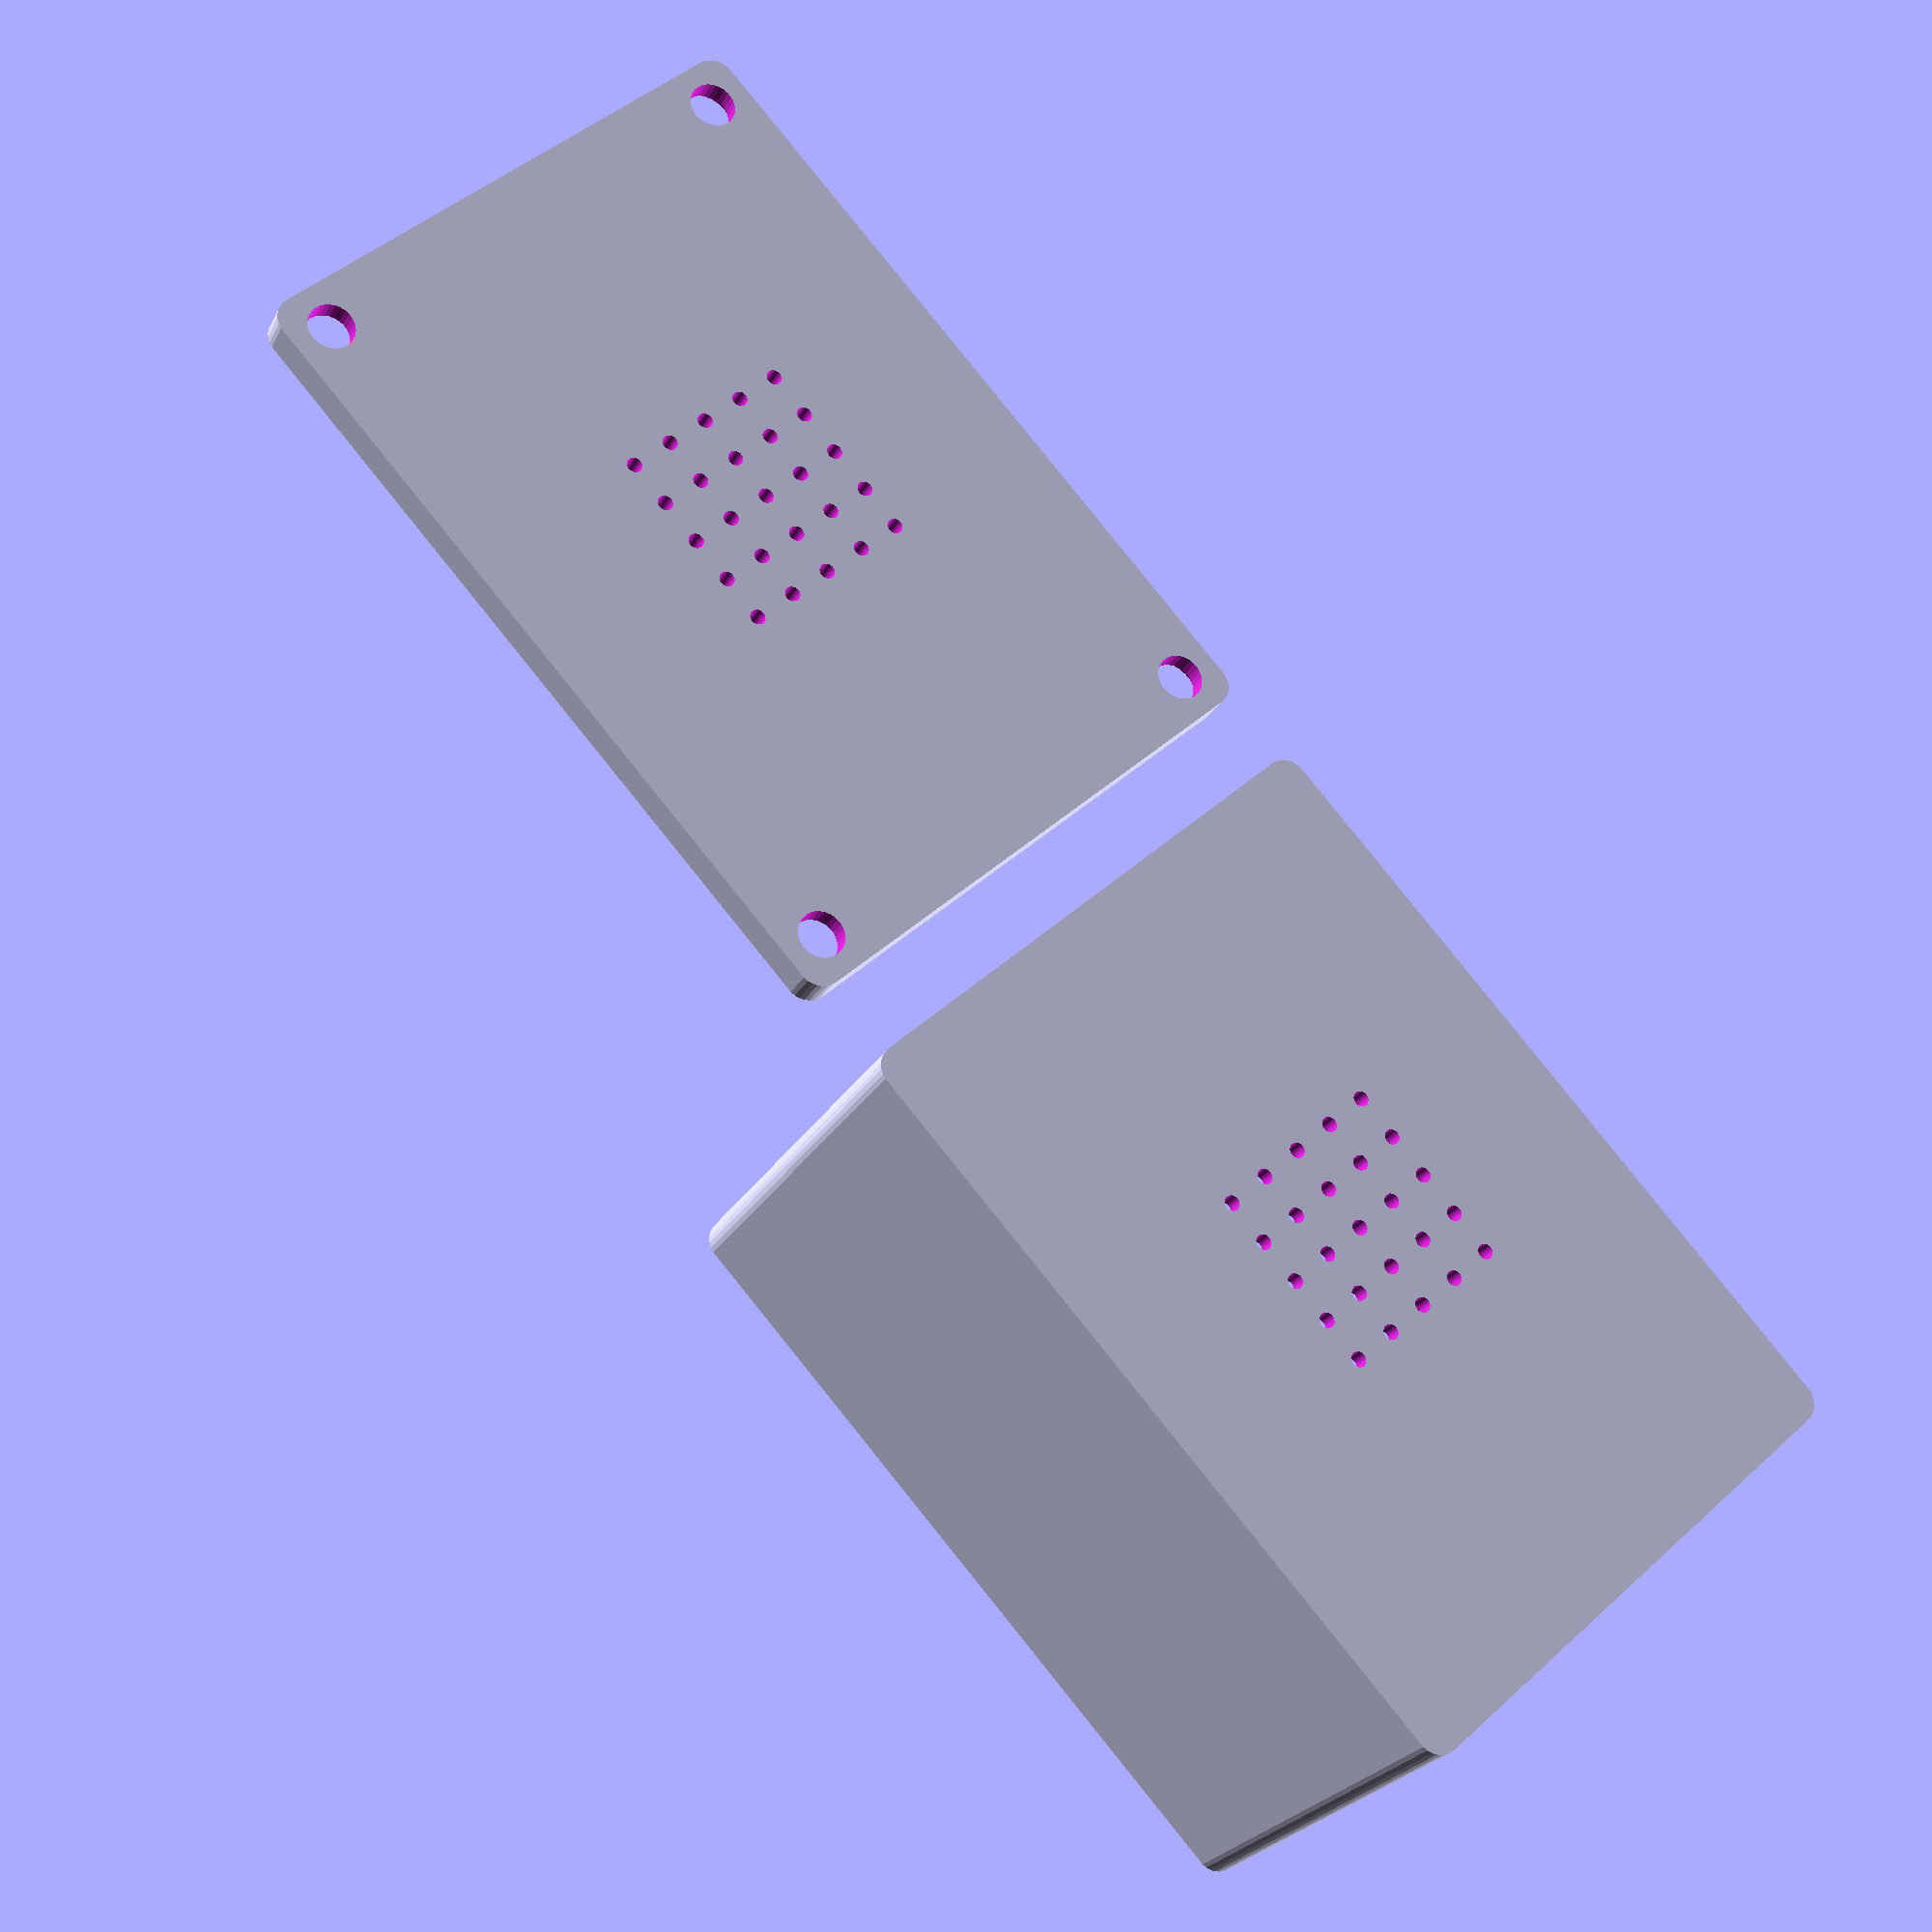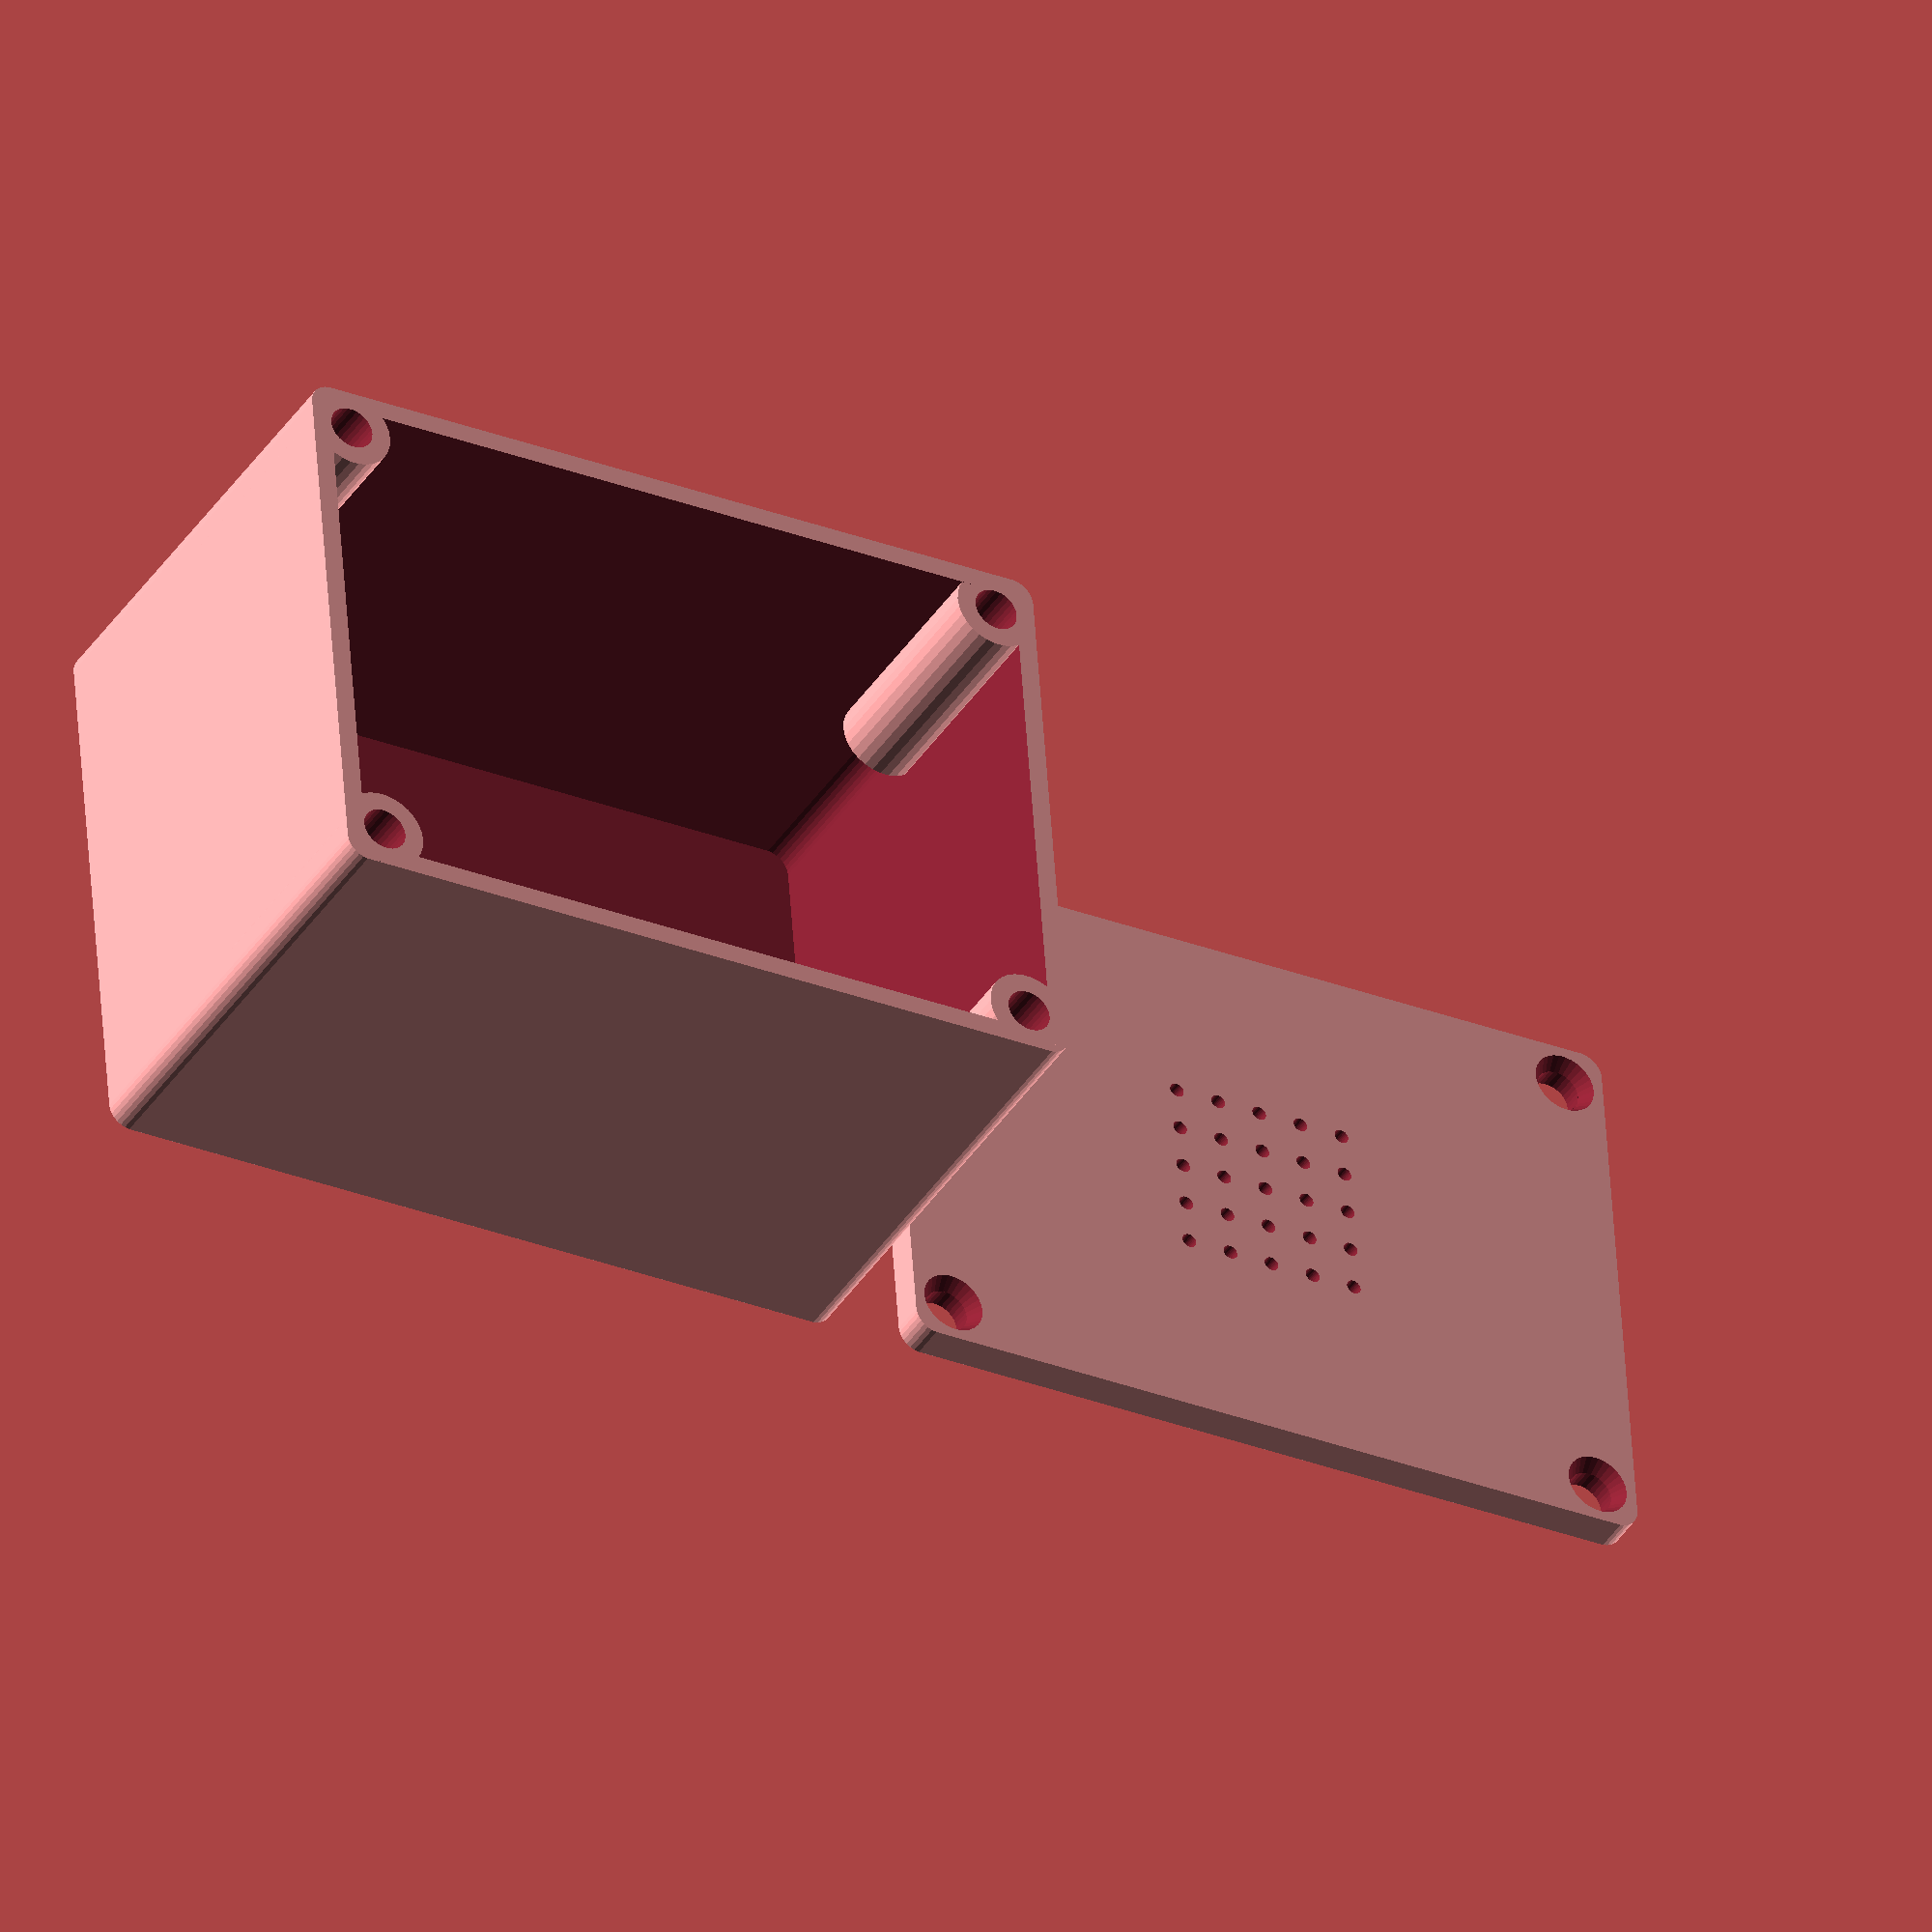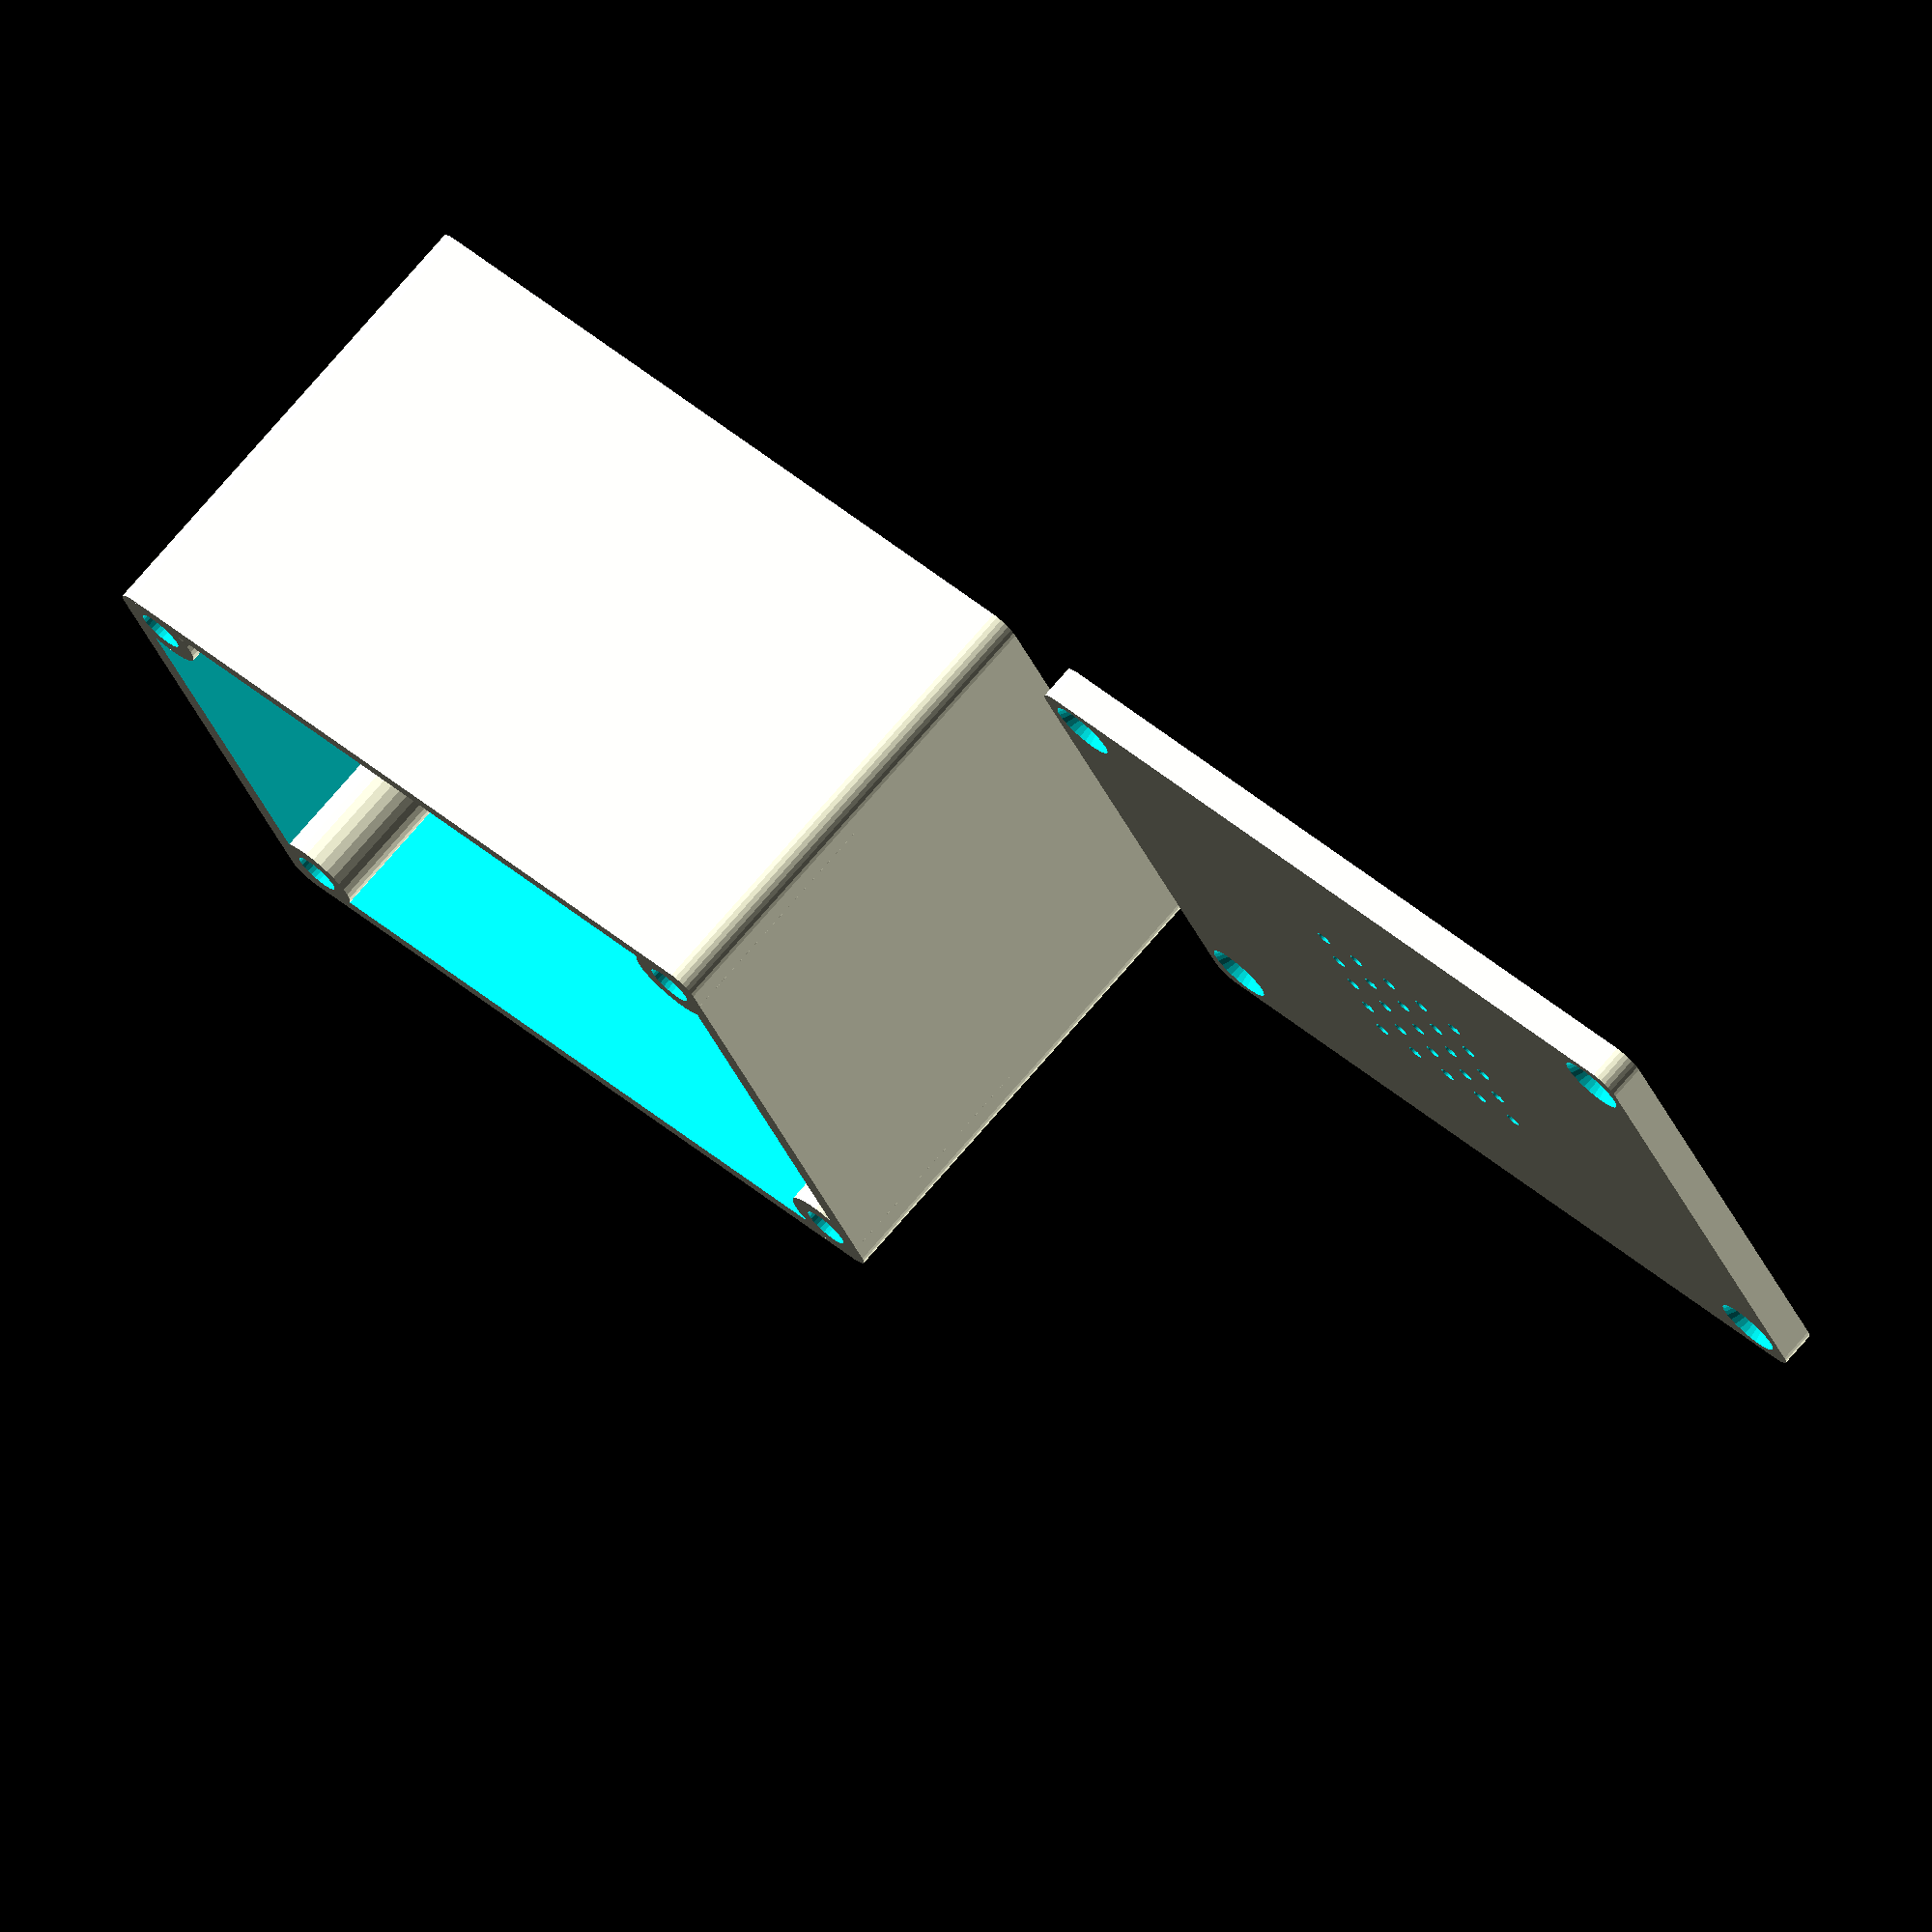
<openscad>
/////////////// Paramètres - Parameters
// - Epaisseur bords extérieurs - External border width
External_borders_width=1.3;//[0.4:0.1:5.0]
// - Longeur interne - Internal lengh
Length=50;
// - Largeur interne - Internal Width
Width=35;
// - Hauteur interne - Internal Height
Height=30;
// - Longueur de vis - Screw Length
Screw_Length=15;
// - Epaisseur de vis - Screw Width
Screw_width=3;//[1:0.1:5]
// - Chanfrein - Screw head hole
Screw_head_hole=1;// [0:No, 1:Yes]
// - Hauteur tete vis - Screw head height
Screw_head_height=1;
// - Largeur de tete vis - Screw head width
Screw_head_width=6;//[2:0.1:7]
// - Epaisseur des bords internes - Internal borders width
Internal_borders_width=1;//[1:0.1:5]
// - Hauteur des cloisons - Internal borders Height
Internal_borders_Height=15;
// - Trous aération - Holes for air ventilation
Holes=1;// [0:No, 1:Yes]
// - Diametre des trous d'aération - Holes size
Holes_size=1;//[1:0.1:5]
// - Nombre de trous d'aeration - Number of holes
Holes_number=25;//[4,9,16,25]
// - Espace entre les trous - Space between holes
Holes_space=2;//[1:0.1:5]
// - Which part do you want to print
part = "both"; // [box:Box Only,cover:Cover Only,both:Box and Cover]
/////////////// Paramètres FIN - Parameters END

/* [Hidden] */
//Taille intérieure - Internal size
Interieur = [Length,Width,Height];
//Valeur pour supprimer les artefacts - value for removing artefacts
artefact=0.05;
//Space between pieces
Espace_entre_pieces=5;

// rounded rectangle
module roundedRectangle(size = [1, 1, 1], diam = 2, center = true)
{
	translate(center ? [0, 0, 0] : (size/2))
	hull()
	{
		for (x = [-size[0]/2+(diam/2), size[0]/2-diam/2],
			 y = [-size[1]/2+(diam/2), size[1]/2-diam/2])
				translate([x, y, 0])
					cylinder($fs=0.01,d=diam, h = size[2], center = true);
	}
}

//Support des vis - Screw support
module support_vis(size=[1, 1, 1],diam=1,haut=1,bords=1,center=false)
{
    translate(center ? [0, 0, 0] : ([size[0]/2,size[1]/2,0])) //On se mets au centre de la boite
        for (x = [-size[0]/2+diam/2+bords, size[0]/2-diam/2+bords],
             y = [-size[1]/2+bords+diam/2, size[1]/2+bords-diam/2])
                translate([x, y, size[2]-haut+bords])
                    hull(){
                        cylinder($fs=0.01,d=diam+2*bords,h=haut,center=false);
                        //fond cylindre pour eviter support
                        posx = x<0 ? -diam/2+Screw_width/4 : diam/2-Screw_width/4;
                        posy = y<0 ? -diam/2+Screw_width/4 : diam/2-Screw_width/4;
                        translate([posx,posy,-3])
                            sphere($fs=0.01,d=Screw_width/4);
                    }
}

//Trou des vis - Screw holes
module Screw_hole(size=[1, 1, 1],diam_vis=1,haut_vis=1,bords=1,center=false)
{
    translate(center ? [0, 0, 0] : ([size[0]/2,size[1]/2,0])) //On se mets au centre de la boite
        for (x = [-size[0]/2+diam_vis/2+bords, size[0]/2-diam_vis/2+bords],
             y = [-size[1]/2+bords+diam_vis/2, size[1]/2+bords-diam_vis/2])
                translate([x, y, size[2]-haut_vis+bords]) {
                    translate([0,0,-artefact]) //Suppression des artefacts
                        cylinder($fs=0.01,d=diam_vis,h=(haut_vis+2*artefact),center=false);
                }
 }

//Chanfrein des vis - Screw head holes
 module chanfrein(size=[1,1,1],diam_vis=1,diam_tete=1,haut_tete=1,bords=1,center=false)
 {
    translate(center ? [0, 0, 0] : ([size[0]/2,size[1]/2,0])) //On se mets au centre de la boite
        for (x = [-size[0]/2+diam_vis/2+bords, size[0]/2-diam_vis/2+bords],
             y = [-size[1]/2+bords+diam_vis/2, size[1]/2+bords-diam_vis/2])
                translate([x, y, size[2]])
                    translate([0,0,artefact])
                        if(diam_tete>(diam_vis+2*bords)){ //On chanfreine pas au max si la tete est trop large
                            cylinder($fs=0.01,d1=diam_vis,d2=diam_vis+bords,h=haut_tete,center=false);
                        } else {
                            cylinder($fs=0.01,d1=diam_vis,d2=diam_tete,h=haut_tete,center=false);
                        }
 }
 
 //Trous pour l'aération - Ventilation holes
 module trous_aeration(size=[1,1,1],diam=1,nombre=9,espace=2,haut=1,center=false)
 {
     translate(center ? [0, 0, 0] : ([size[0]/2,size[1]/2,0]))
        for (x=[-((((sqrt(nombre)-1)*espace)+sqrt(nombre)*diam)/2):espace+diam:((((sqrt(nombre)-1)*espace)+sqrt(nombre)*diam)/2)],
             y=[-((((sqrt(nombre)-1)*espace)+sqrt(nombre)*diam)/2):espace+diam:((((sqrt(nombre)-1)*espace)+sqrt(nombre)*diam)/2)]) {
             translate([x,y,-artefact]) {
                 cylinder($fs=0.01,d=diam,h=haut,center=false);
             }
        }
 }
 
//Boitier - Box
module box()
{
    union() {
        difference() {
            roundedRectangle(Interieur+[2*External_borders_width,2*External_borders_width,External_borders_width],Screw_width,center=false);
            translate([External_borders_width,External_borders_width,External_borders_width])
                roundedRectangle(Interieur+[0,0,External_borders_width],Screw_width,center=false);
            if(Holes)
                trous_aeration([Interieur[0]+2*External_borders_width,Interieur[1]+2*External_borders_width,External_borders_width+Screw_head_height],Holes_size,Holes_number,Holes_space,External_borders_width+Screw_head_height+2*artefact);
        }
        difference() {
            support_vis(Interieur,Screw_width,Screw_Length,External_borders_width);
            Screw_hole(Interieur,Screw_width,Screw_Length,External_borders_width);
        }
    }
}

//Couvercle - Box top
module couvercle()
{
    difference() {
        roundedRectangle([Interieur[0]+2*External_borders_width,Interieur[1]+2*External_borders_width,External_borders_width+Screw_head_height],Screw_width,center=false);
        Screw_hole([Interieur[0],Interieur[1],External_borders_width],Screw_width,2*External_borders_width+Screw_head_height,External_borders_width);
        if(Screw_head_hole)
            chanfrein([Interieur[0],Interieur[1],External_borders_width],Screw_width,Screw_head_width,Screw_head_height,External_borders_width);
        if(Holes)
            trous_aeration([Interieur[0]+2*External_borders_width,Interieur[1]+2*External_borders_width,External_borders_width+Screw_head_height],Holes_size,Holes_number,Holes_space,External_borders_width+Screw_head_height+2*artefact);
    }        
}

//Select which part to print
if(part=="box") {
    box(); //Dessin Boite
} else if(part=="cover") {
    couvercle(); //Dessin Couvercle
} else {
    box(); //Dessin Boite
    translate([-Espace_entre_pieces,0,0])
        translate([-Interieur[0]-2*External_borders_width,0,0])
            couvercle(); //Dessin Couvercle
}
</openscad>
<views>
elev=203.8 azim=312.4 roll=21.6 proj=p view=wireframe
elev=219.0 azim=355.7 roll=209.0 proj=o view=wireframe
elev=104.0 azim=335.7 roll=139.1 proj=o view=solid
</views>
